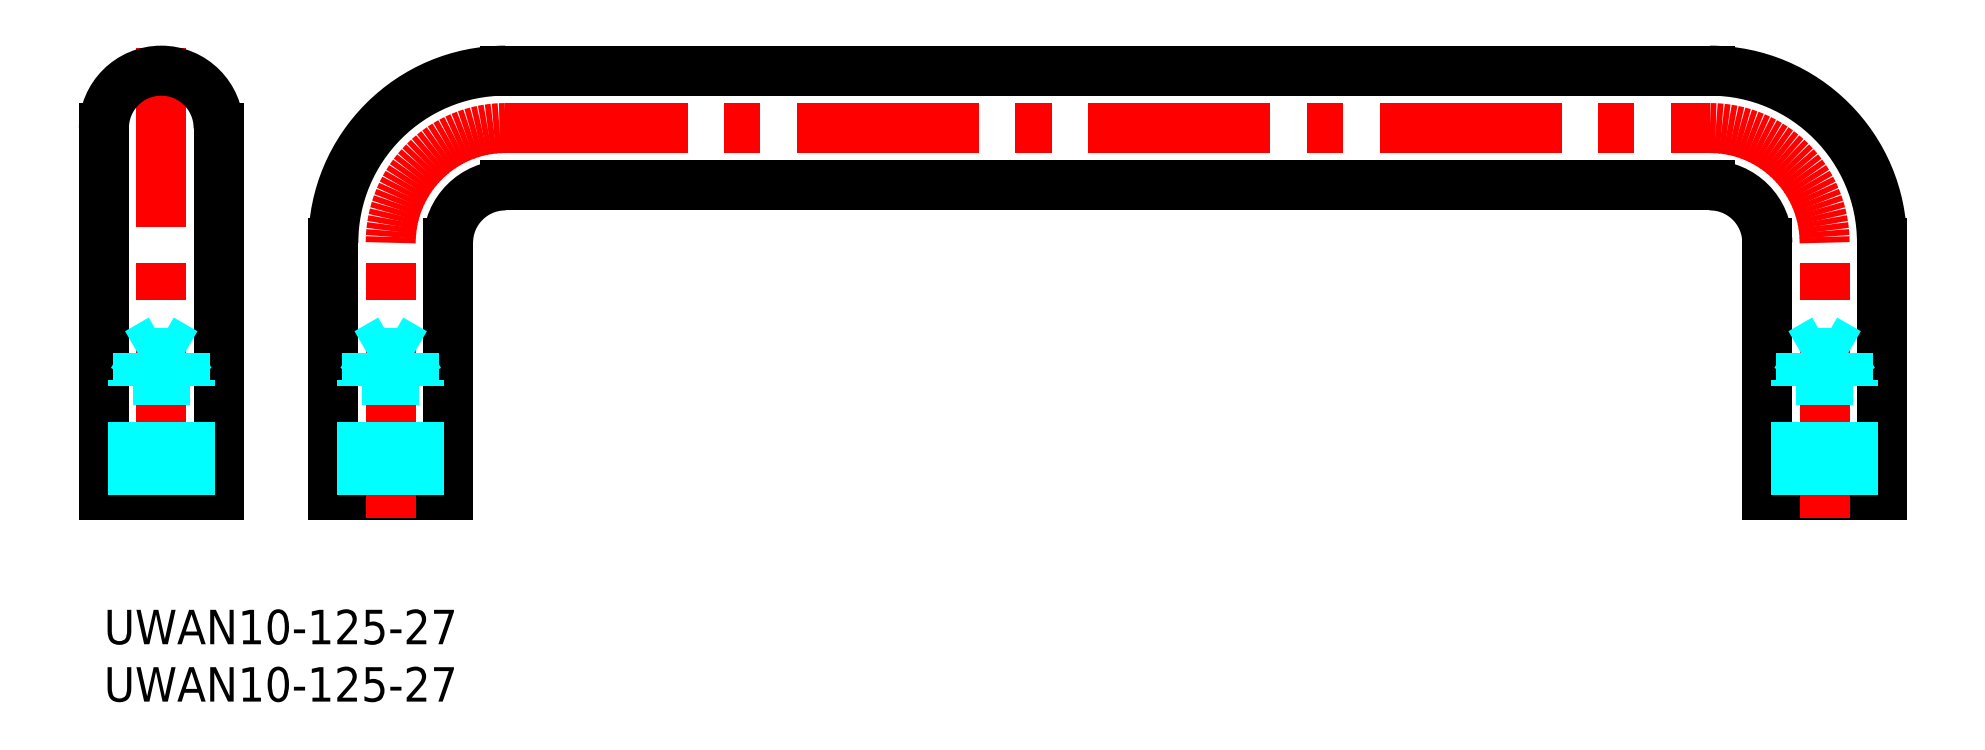
<metadata>
{"format":"dxf","ext":"dxf","renderer":"ezdxf+matplotlib","layout":"modelspace","background":"white","min_lineweight":24,"dpi":150}
</metadata>
<code>
0
SECTION
2
ENTITIES
0
INSERT
8
MSM_CONTINUOUS
2
*U5
10
0
20
0
30
0
0
INSERT
8
MSM_CONTINUOUS
2
*U6
10
0
20
0
30
0
0
LINE
8
MSM_CENTER
10
35
20
42
30
0
11
140
21
42
31
0
0
LINE
8
MSM_CONTINUOUS
10
155
20
32
30
0
11
155
21
10
31
0
0
LINE
8
MSM_CONTINUOUS
10
145
20
10
30
0
11
145
21
32
31
0
0
LINE
8
MSM_CONTINUOUS
10
155
20
10
30
0
11
145
21
10
31
0
0
LINE
8
MSM_CENTER
10
150
20
8
30
0
11
150
21
32
31
0
0
LINE
8
MSM_CONTINUOUS
10
30
20
32
30
0
11
30
21
10
31
0
0
LINE
8
MSM_CONTINUOUS
10
20
20
10
30
0
11
20
21
32
31
0
0
LINE
8
MSM_CONTINUOUS
10
10
20
42
30
0
11
10
21
10
31
0
0
LINE
8
MSM_CONTINUOUS
10
30
20
10
30
0
11
20
21
10
31
0
0
LINE
8
MSM_CENTER
10
25
20
8
30
0
11
25
21
32
31
0
0
LINE
8
MSM_CENTER
10
5
20
8
30
0
11
5
21
49
31
0
0
LINE
8
MSM_CONTINUOUS
10
0
20
10
30
0
11
0
21
42
31
0
0
ARC
8
MSM_CONTINUOUS
10
5
20
42
30
0
40
5
50
0
51
180
0
LINE
8
MSM_CONTINUOUS
10
10
20
10
30
0
11
0
21
10
31
0
0
LINE
8
MSM_CONTINUOUS
10
140
20
37
30
0
11
35
21
37
31
0
0
LINE
8
MSM_CONTINUOUS
10
35
20
47
30
0
11
140
21
47
31
0
0
LINE
8
MSM_DASHED
10
7.067
20
10
30
0
11
7.067
21
22.4
31
0
0
LINE
8
MSM_DASHED
10
7.5
20
10
30
0
11
7.5
21
20
31
0
0
LINE
8
MSM_DASHED
10
2.933
20
10
30
0
11
2.933
21
22.4
31
0
0
LINE
8
MSM_DASHED
10
2.5
20
10
30
0
11
2.5
21
20
31
0
0
LINE
8
MSM_DASHED
10
2.933
20
22.4
30
0
11
7.067
21
22.4
31
0
0
LINE
8
MSM_DASHED
10
7.5
20
20
30
0
11
7.067
21
20.75
31
0
0
LINE
8
MSM_DASHED
10
2.5
20
20
30
0
11
2.933
21
20.75
31
0
0
LINE
8
MSM_DASHED
10
7.067
20
22.4
30
0
11
5
21
23.59
31
0
0
LINE
8
MSM_DASHED
10
2.933
20
22.4
30
0
11
5
21
23.59
31
0
0
LINE
8
MSM_DASHED
10
7.5
20
20
30
0
11
2.5
21
20
31
0
0
LINE
8
MSM_DASHED
10
27.07
20
10
30
0
11
27.07
21
22.4
31
0
0
LINE
8
MSM_DASHED
10
27.5
20
10
30
0
11
27.5
21
20
31
0
0
LINE
8
MSM_DASHED
10
22.93
20
10
30
0
11
22.93
21
22.4
31
0
0
LINE
8
MSM_DASHED
10
22.5
20
10
30
0
11
22.5
21
20
31
0
0
LINE
8
MSM_DASHED
10
22.93
20
22.4
30
0
11
27.07
21
22.4
31
0
0
LINE
8
MSM_DASHED
10
27.5
20
20
30
0
11
27.07
21
20.75
31
0
0
LINE
8
MSM_DASHED
10
22.5
20
20
30
0
11
22.93
21
20.75
31
0
0
LINE
8
MSM_DASHED
10
27.07
20
22.4
30
0
11
25
21
23.59
31
0
0
LINE
8
MSM_DASHED
10
22.93
20
22.4
30
0
11
25
21
23.59
31
0
0
LINE
8
MSM_DASHED
10
27.5
20
20
30
0
11
22.5
21
20
31
0
0
LINE
8
MSM_DASHED
10
152.1
20
10
30
0
11
152.1
21
22.4
31
0
0
LINE
8
MSM_DASHED
10
152.5
20
10
30
0
11
152.5
21
20
31
0
0
LINE
8
MSM_DASHED
10
147.9
20
10
30
0
11
147.9
21
22.4
31
0
0
LINE
8
MSM_DASHED
10
147.5
20
10
30
0
11
147.5
21
20
31
0
0
LINE
8
MSM_DASHED
10
147.9
20
22.4
30
0
11
152.1
21
22.4
31
0
0
LINE
8
MSM_DASHED
10
152.5
20
20
30
0
11
152.1
21
20.75
31
0
0
LINE
8
MSM_DASHED
10
147.5
20
20
30
0
11
147.9
21
20.75
31
0
0
LINE
8
MSM_DASHED
10
152.1
20
22.4
30
0
11
150
21
23.59
31
0
0
LINE
8
MSM_DASHED
10
147.9
20
22.4
30
0
11
150
21
23.59
31
0
0
LINE
8
MSM_DASHED
10
152.5
20
20
30
0
11
147.5
21
20
31
0
0
ARC
8
MSM_CONTINUOUS
10
140
20
32
30
0
40
5
50
0
51
90
0
ARC
8
MSM_CONTINUOUS
10
35
20
32
30
0
40
5
50
90
51
180
0
ARC
8
MSM_CENTER
10
140
20
32
30
0
40
10
50
0
51
90
0
ARC
8
MSM_CENTER
10
35
20
32
30
0
40
10
50
90
51
180
0
ARC
8
MSM_CONTINUOUS
10
35
20
32
30
0
40
15
50
90
51
180
0
ARC
8
MSM_CONTINUOUS
10
140
20
32
30
0
40
15
50
0
51
90
0
ENDSEC
0
EOF

</code>
